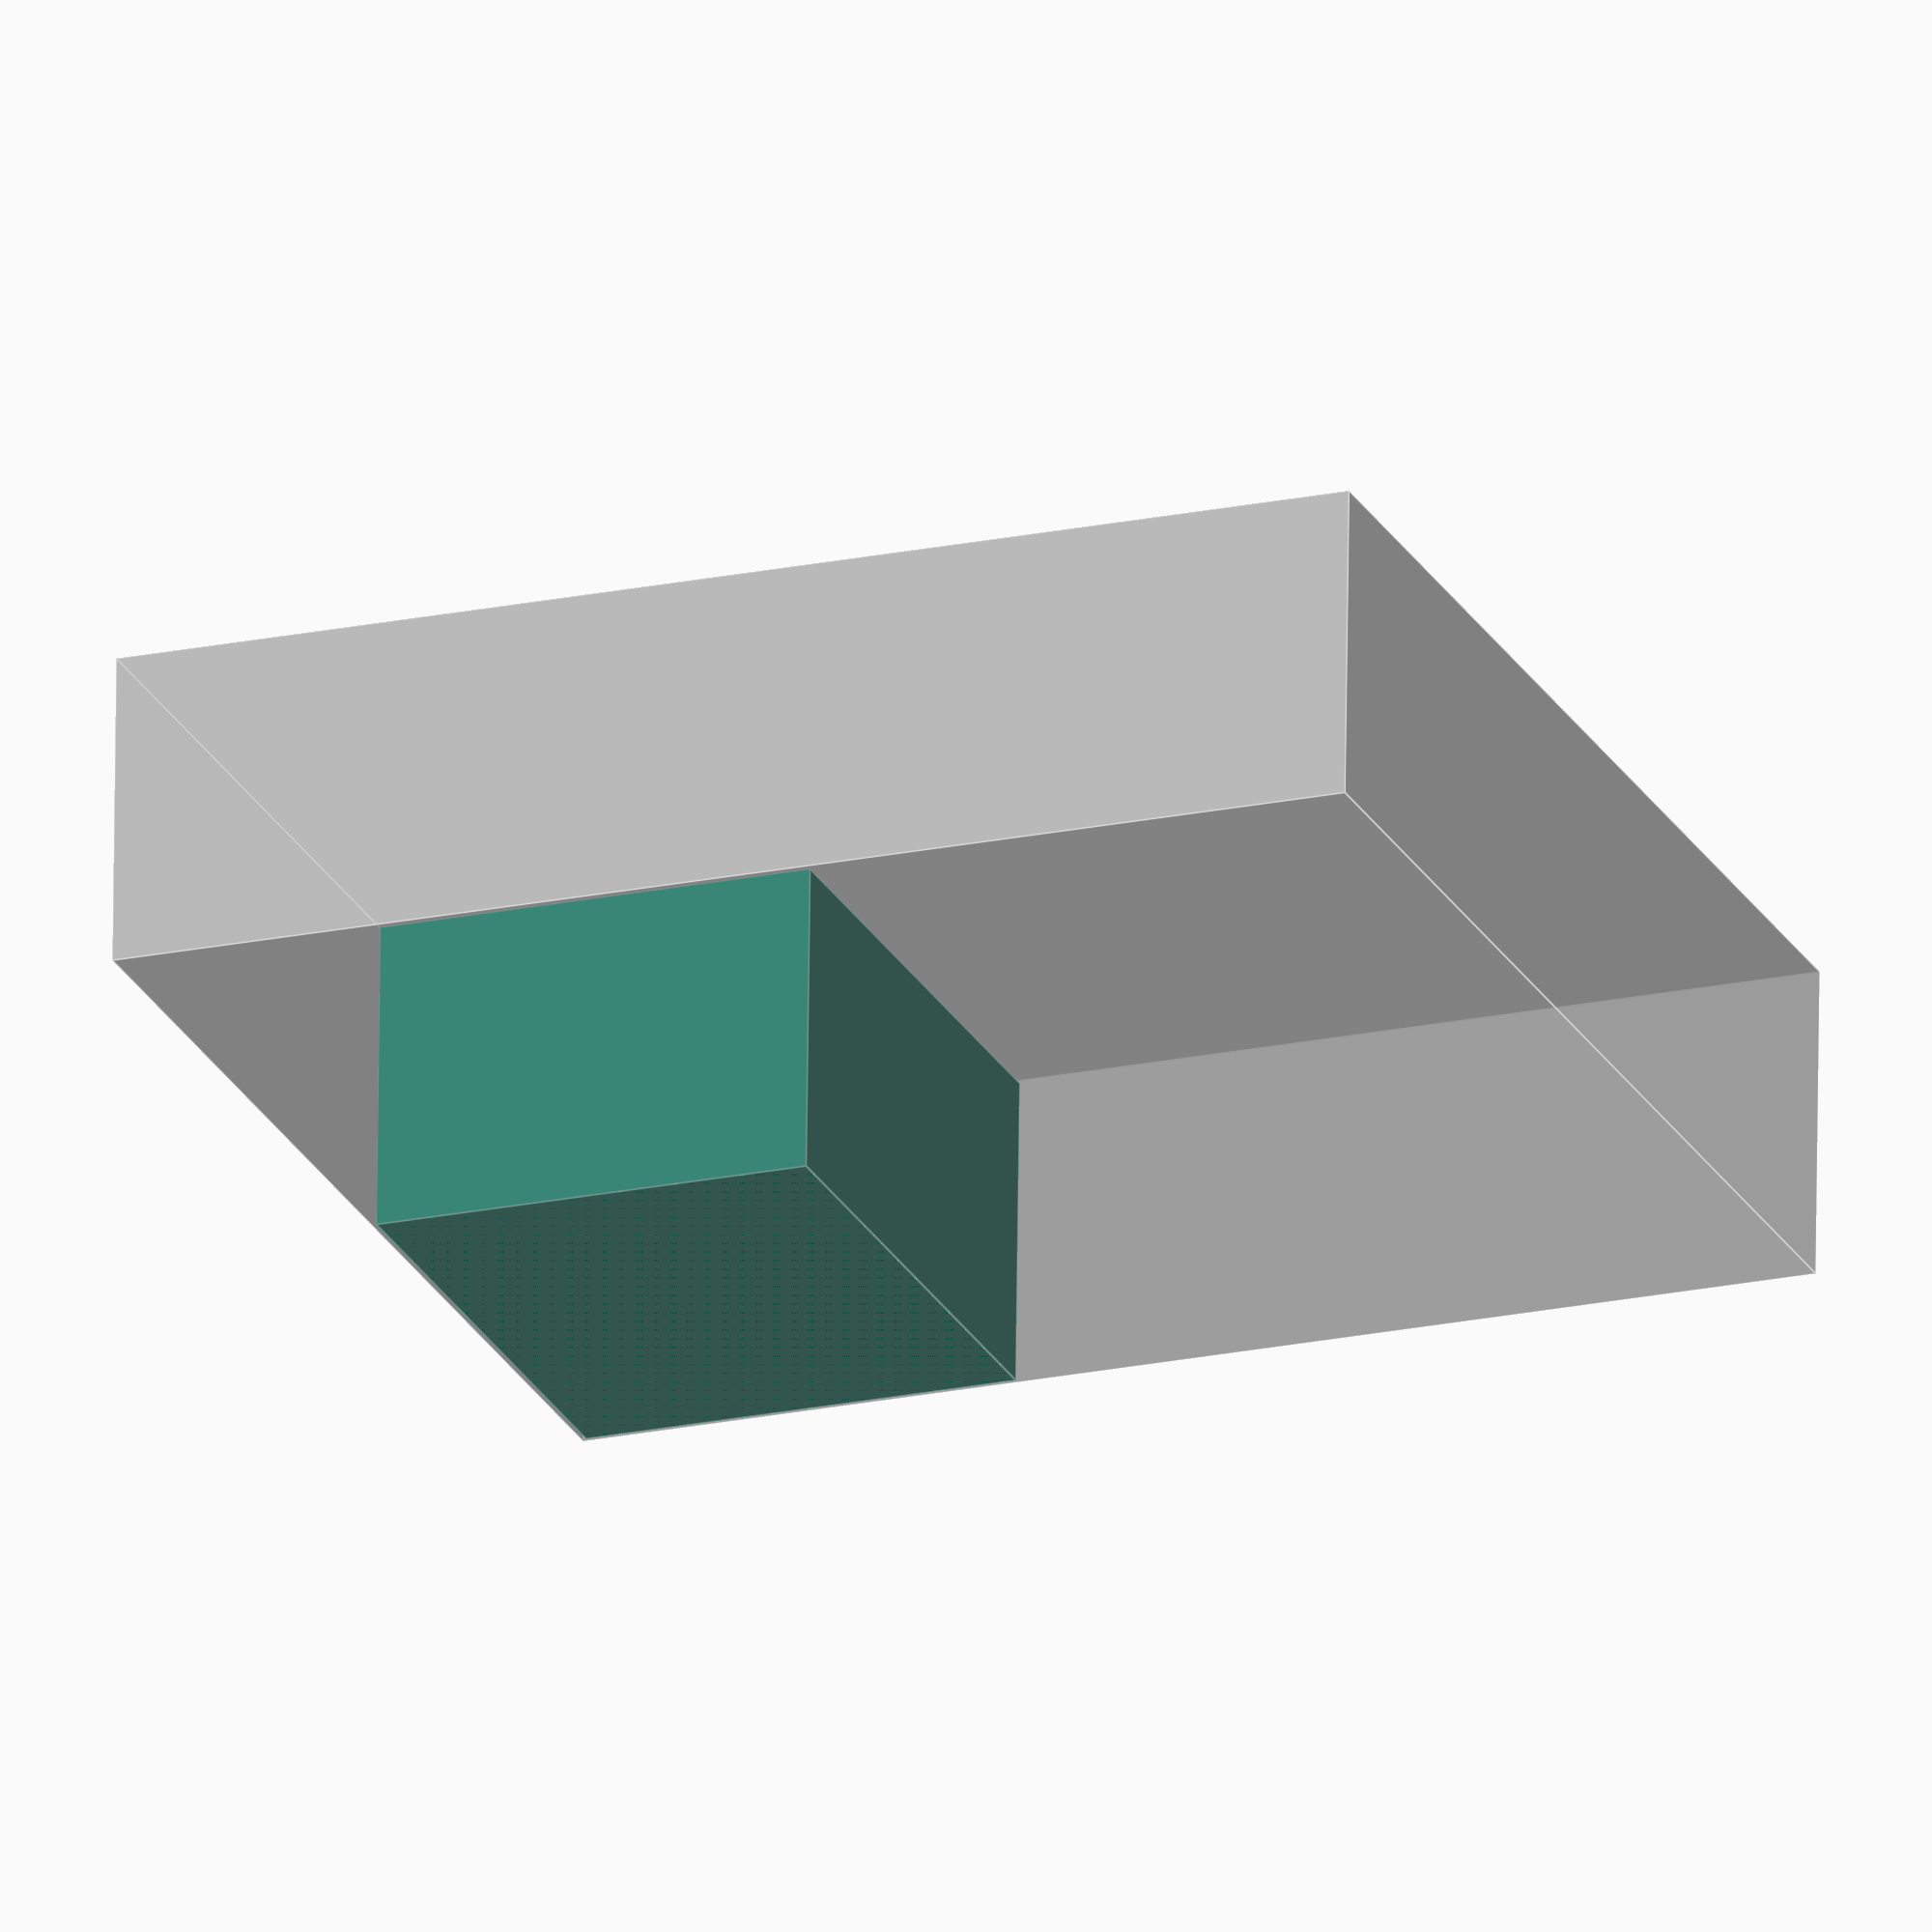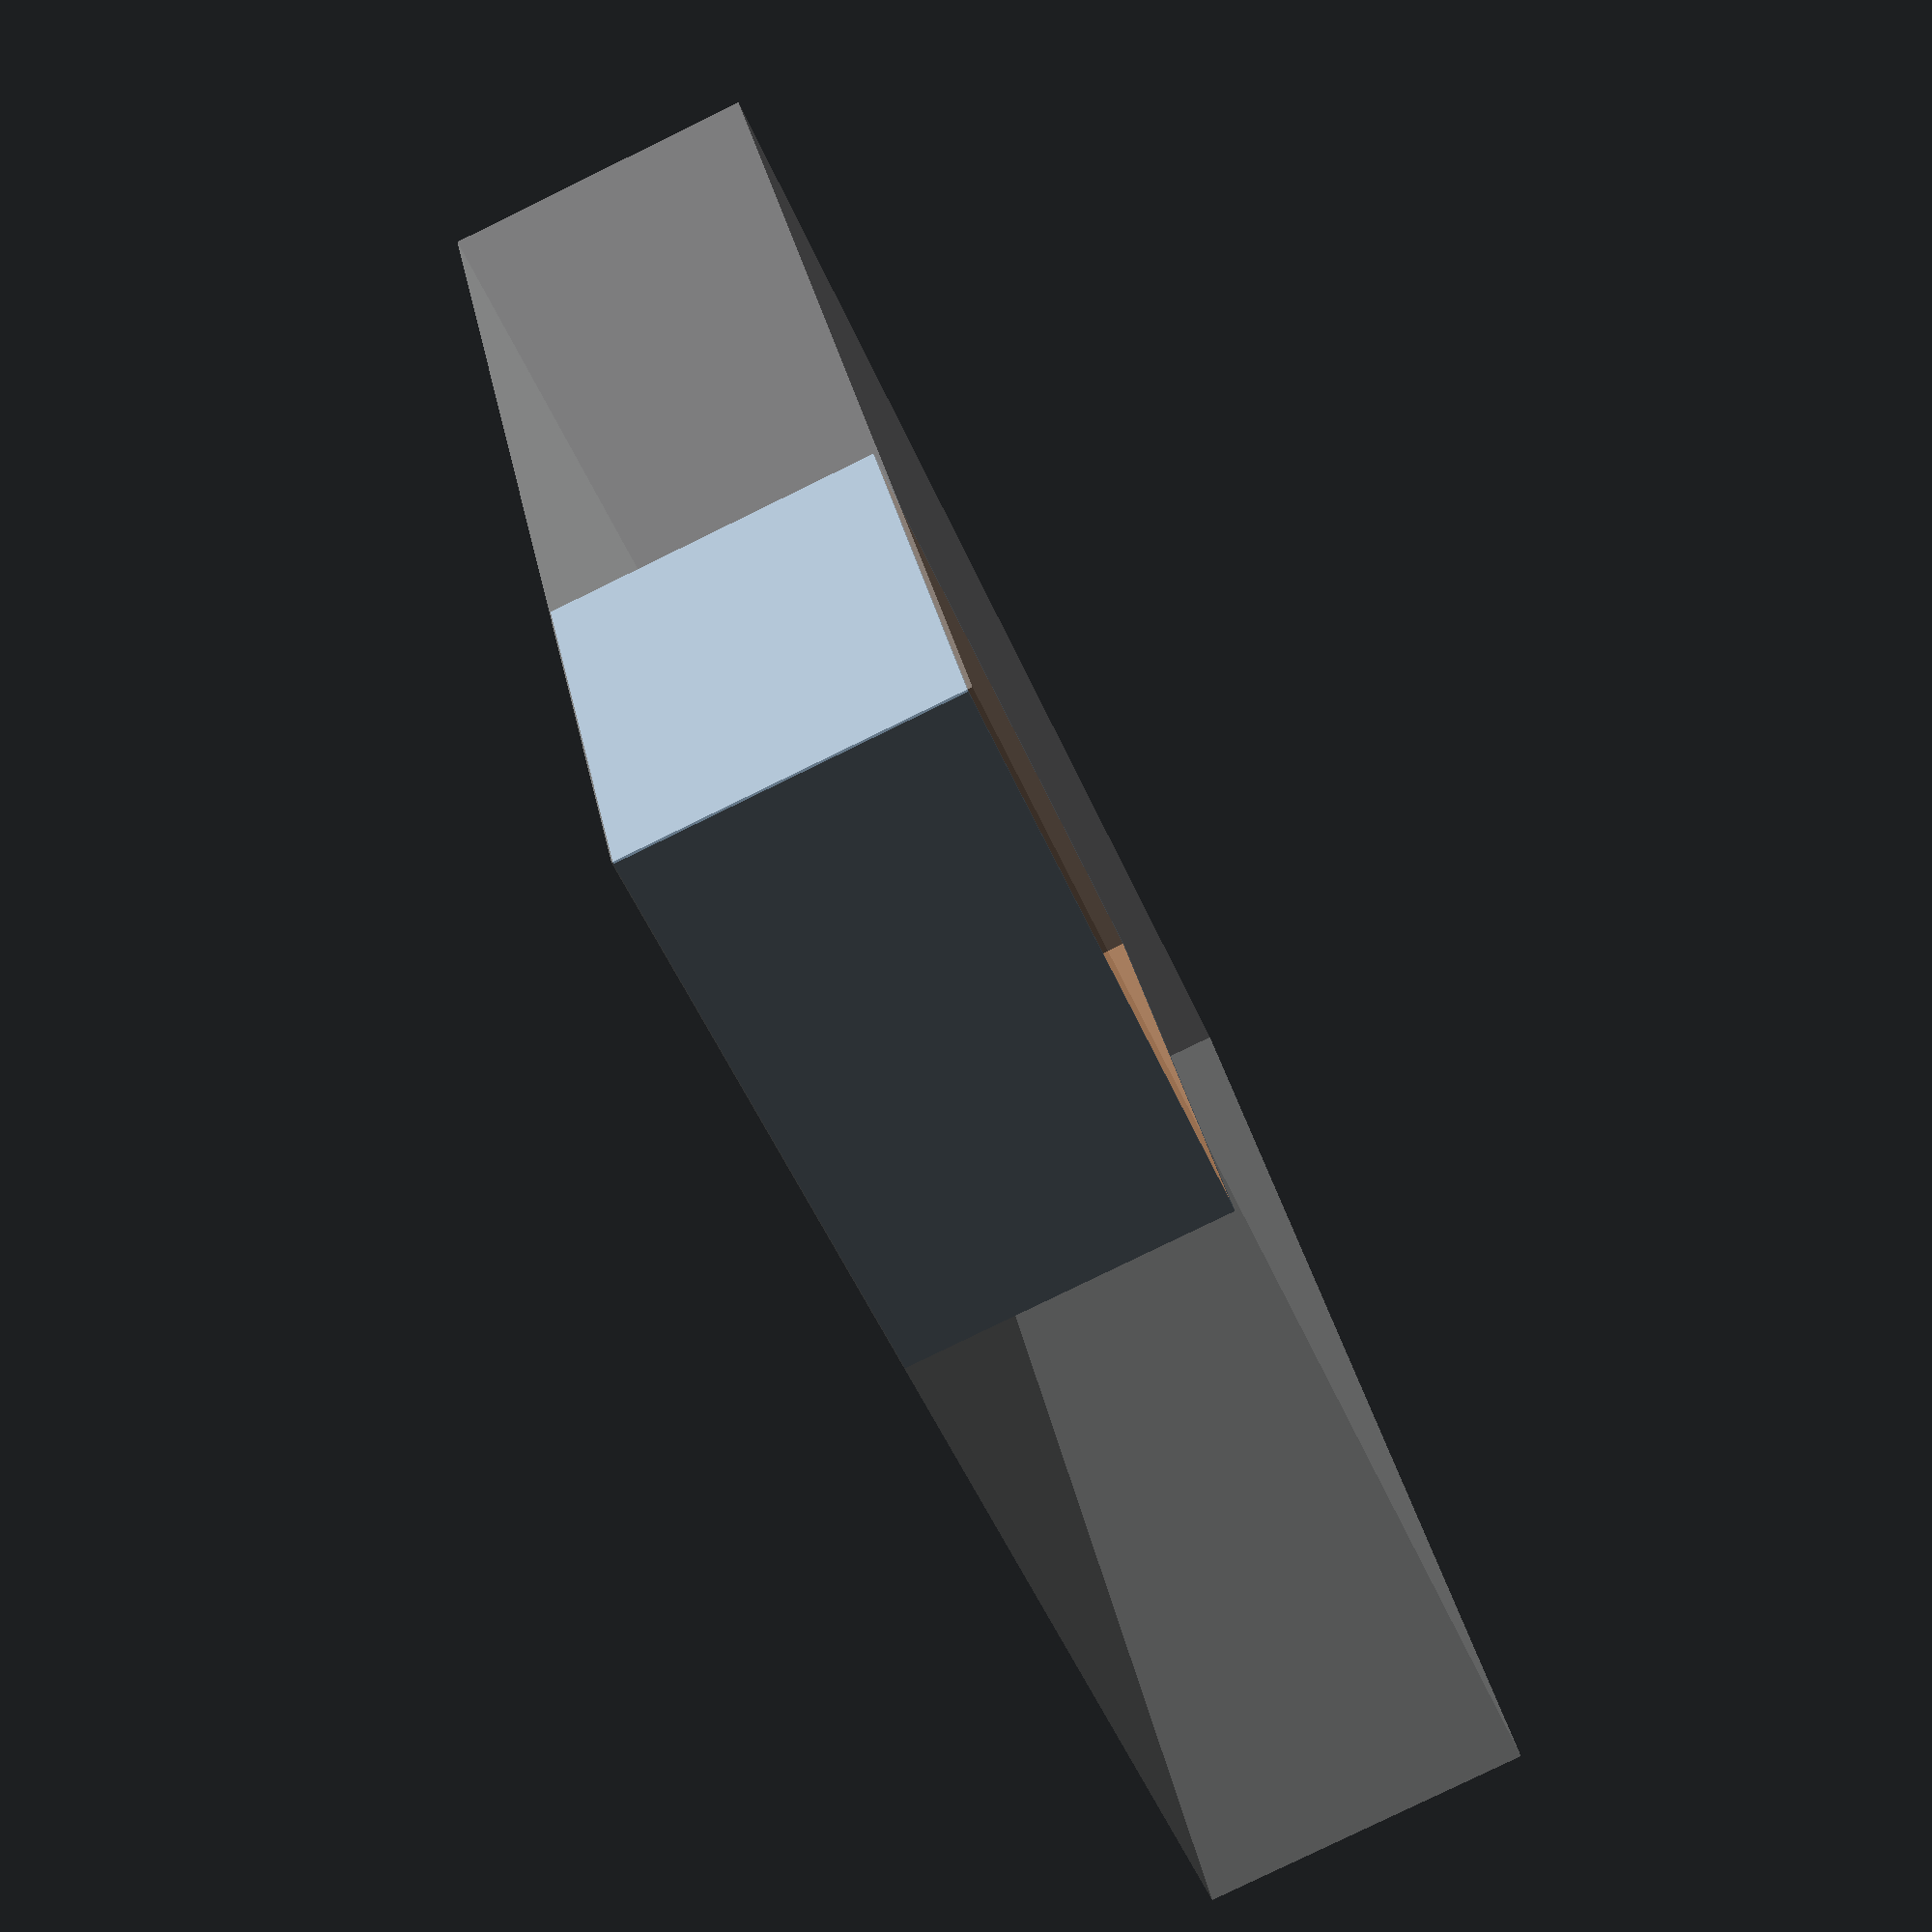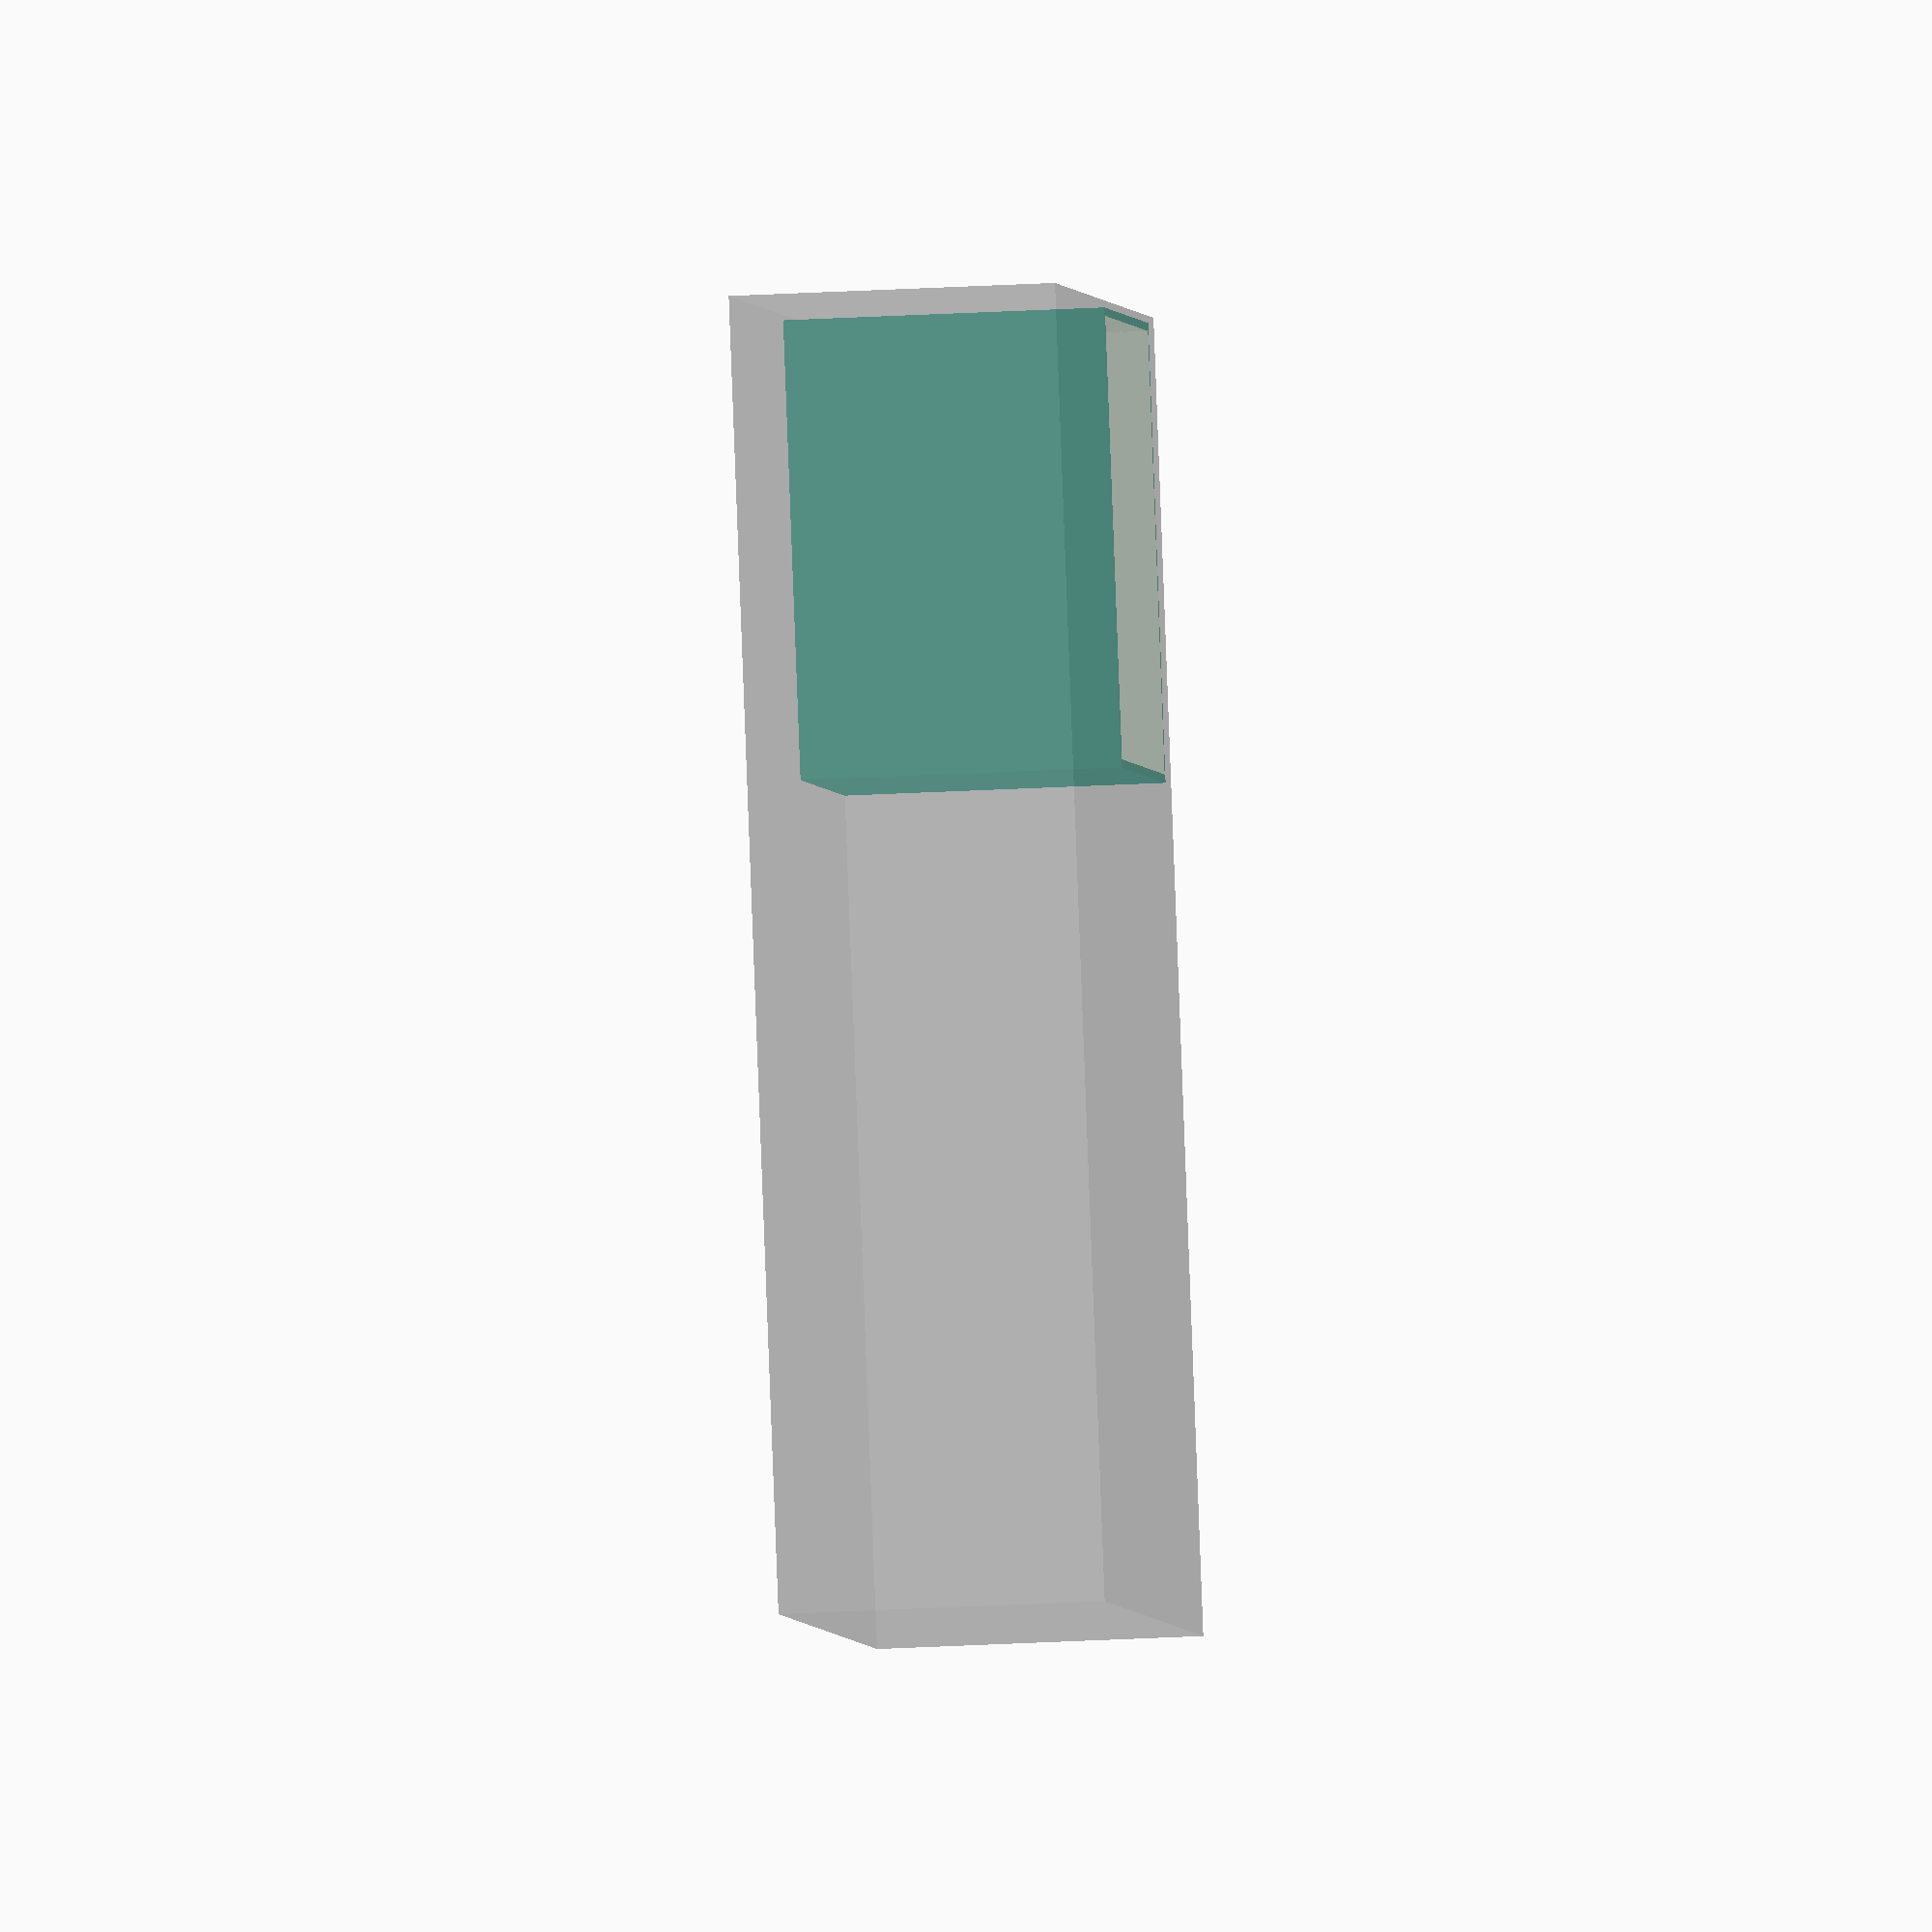
<openscad>
% cube([258, 258, 64]);

// cards are 62x93
// cardboard is 63x102

// 20mm of crisis cards
// 30mm of door cards

$fn=60;


if (0) {
translate([0,90,0]) tenCharBox();
resourceBox();
translate([0,45,0]) resourceBox();
translate([143,0,0]) rotate([0,0,90]) villianBox();
translate([108+34,0,0]) misc1();
}

translate([108+34,167,0]) misc2();

module misc2() {
   wid = 257-108-34;
   len = 257-167;
   rad = 45;

   difference() {
      cube([wid,len,63]);

      translate([1.61,1.61,0.9]) cube([wid-2*1.61-rad,len-2*1.61,63]);
      translate([1.61,1.61,rad+-.9]) cube([wid-2*1.61,len-2*1.61,63]);

      translate([wid-1.61-rad,1.61,0.9+rad]) rotate([-90,0,0]) cylinder(r=rad,h=len-2*1.61);
   }
}

module misc1() {
   wid = 257-108-34;
   len = 167;
   rad = 45;

   difference() {
      cube([wid,len,63]);

      translate([1.61,1.61,0.9]) cube([wid-2*1.61-rad,len-2*1.61,63]);
      translate([1.61,1.61,rad+-.9]) cube([wid-2*1.61,len-2*1.61,63]);

      translate([wid-1.61-rad,1.61,0.9+rad]) rotate([-90,0,0]) cylinder(r=rad,h=len-2*1.61);
   }
}


// 34 x 257 x 63
module villianBox() {
   difference() {
      cube([167+2*45,34,63]);

      translate([(108-93)/2,1.61,0.9]) cube([93,34-2*1.61,64]);
      translate([(108-68)/2,-1,40]) cube([68,180,60]);
      translate([(108-93)/2+103.25,1.61,0.9]) cube([93,34-2*1.61,64]);
      translate([(108-68)/2+103.25,-1,40]) cube([68,180,60]);
   }
}

// 108 x 167 x 63
module tenCharBox() {
   difference() {
      cube([108,167,63]);

      translate([15,-1,40]) cube([68,180,60]);
      for (i=[0:9]) {
         translate([2,2+i*16.5,1.2]) CharBoxCutout();
      }
   }
}

module CharBoxCutout() {
   translate([0,0,0.6]) {
      translate([0,9.9,0]) cube([104, 4, 64]);
      translate([0,0,1.2]) cube([93, 10, 64]);
   }
}

// 108 x 45 x 63
module resourceBox() {
   difference() {
      thick = 45;
      // cube([93+2*1.61, 45+2*1.61, 63]);
      cube([108, 45, 63]);

      translate([(108-93)/2,1.61,0.9]) cube([93,thick-2*1.61,64]);
      translate([(108-68)/2,-1,40]) cube([68,180,60]);
      translate([(108-68)/2+68/2,-1,42]) rotate([-90,0,0]) cylinder(d=68,h=10);
   }
}

</openscad>
<views>
elev=112.7 azim=290.9 roll=359.3 proj=o view=edges
elev=261.3 azim=335.3 roll=244.0 proj=p view=wireframe
elev=208.4 azim=153.2 roll=265.2 proj=o view=solid
</views>
